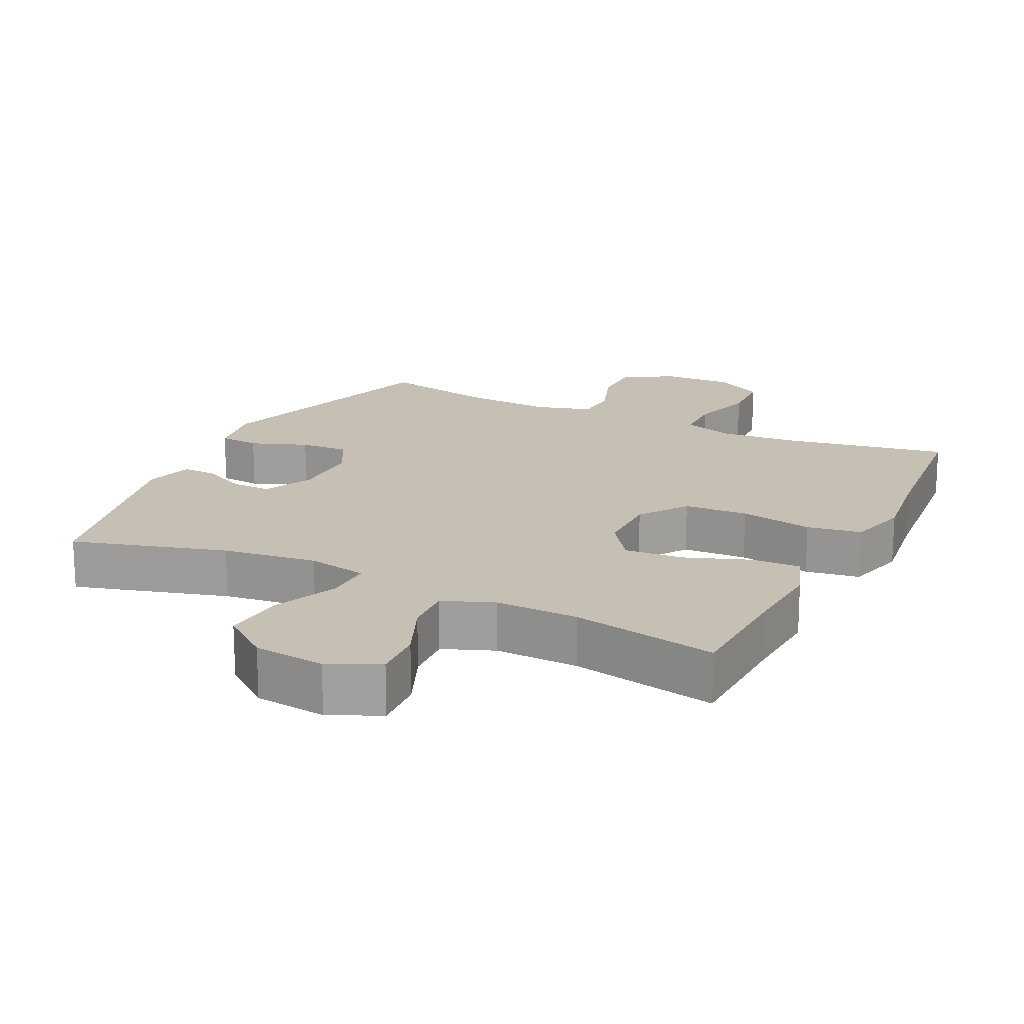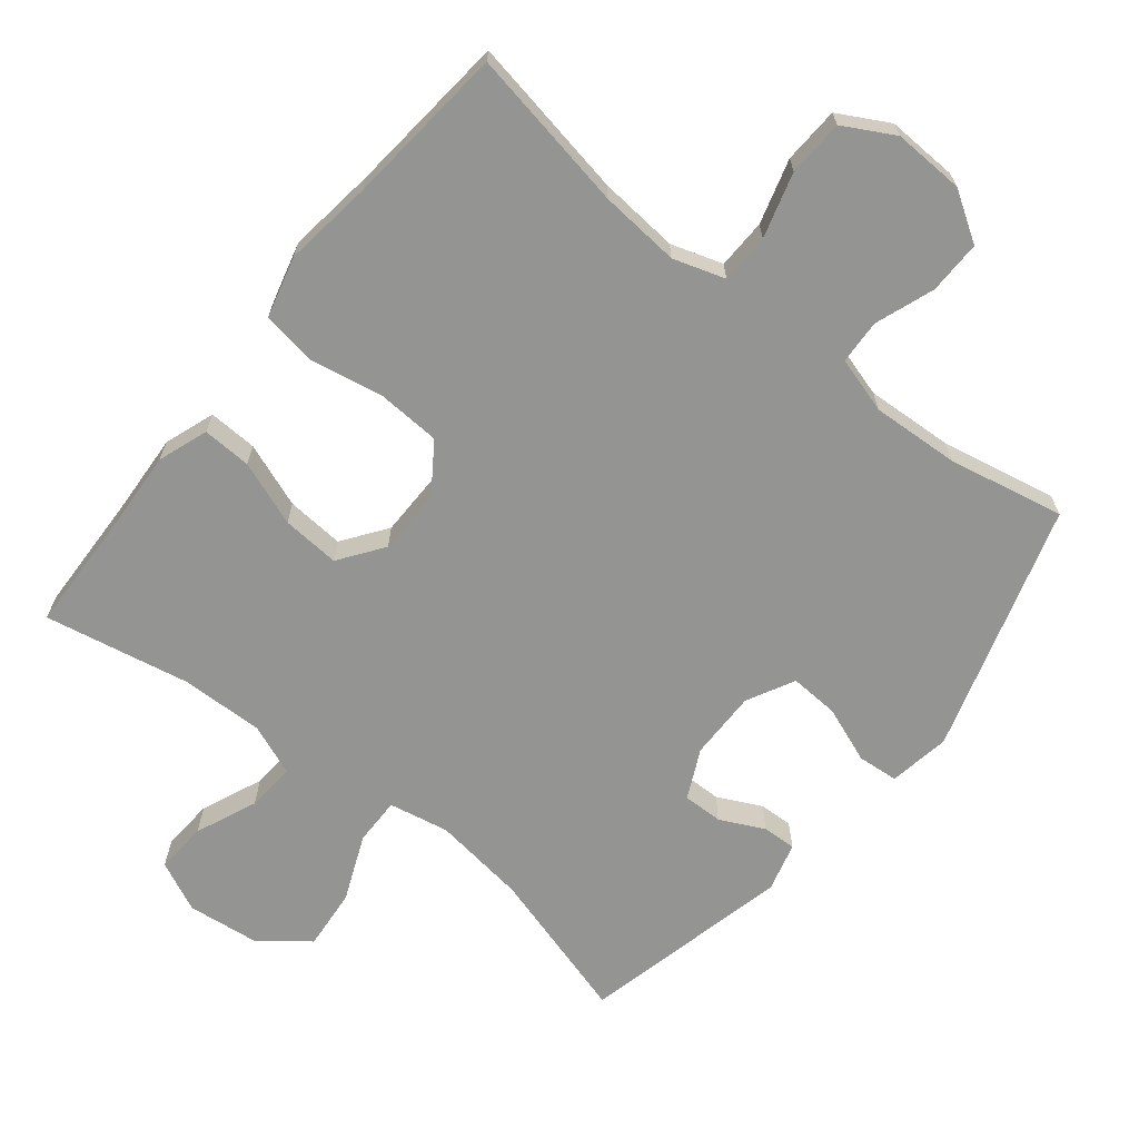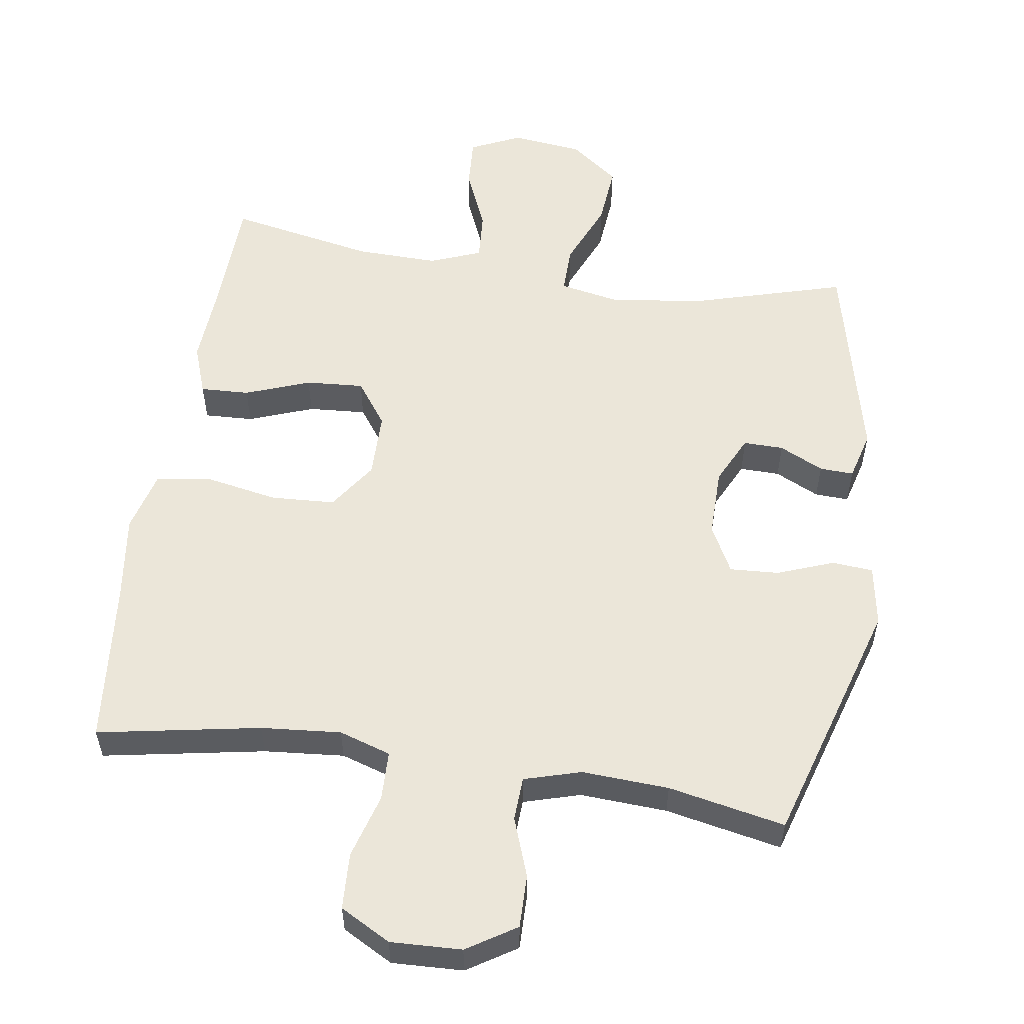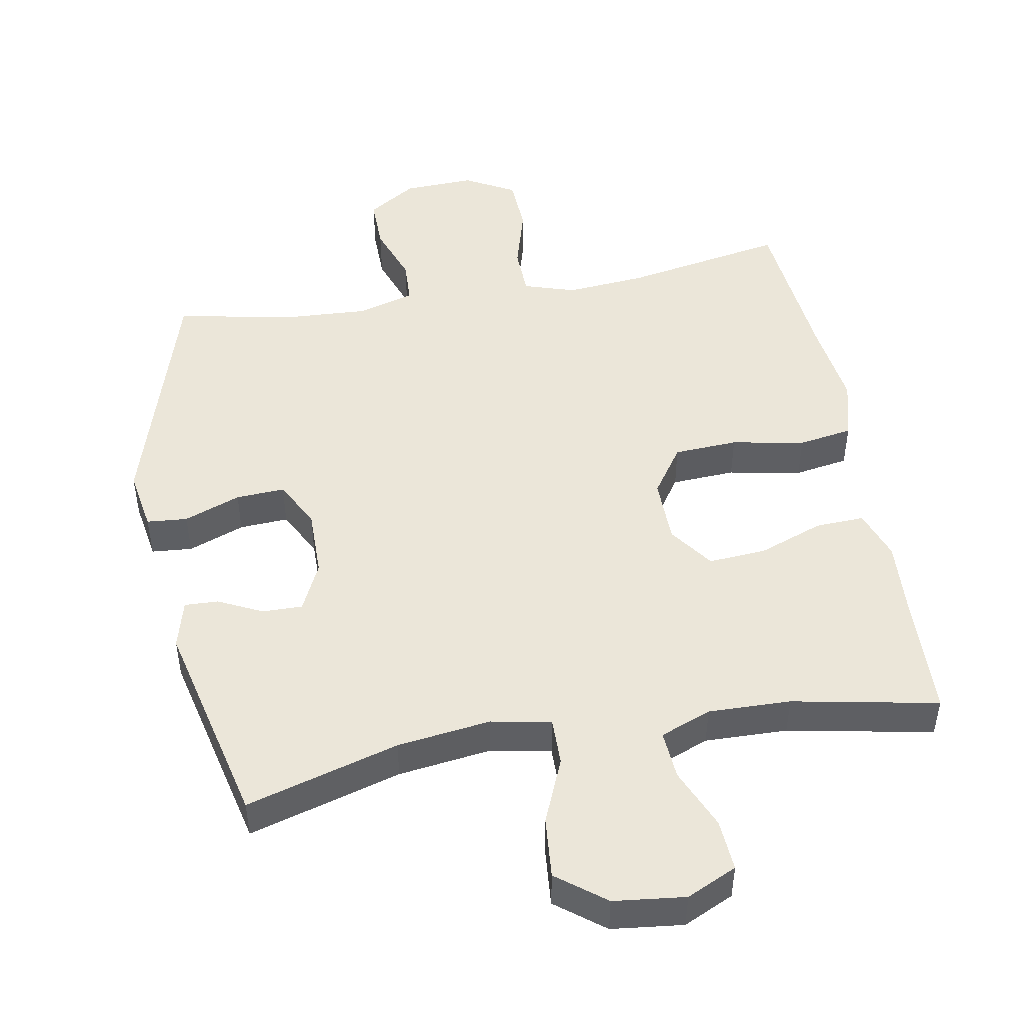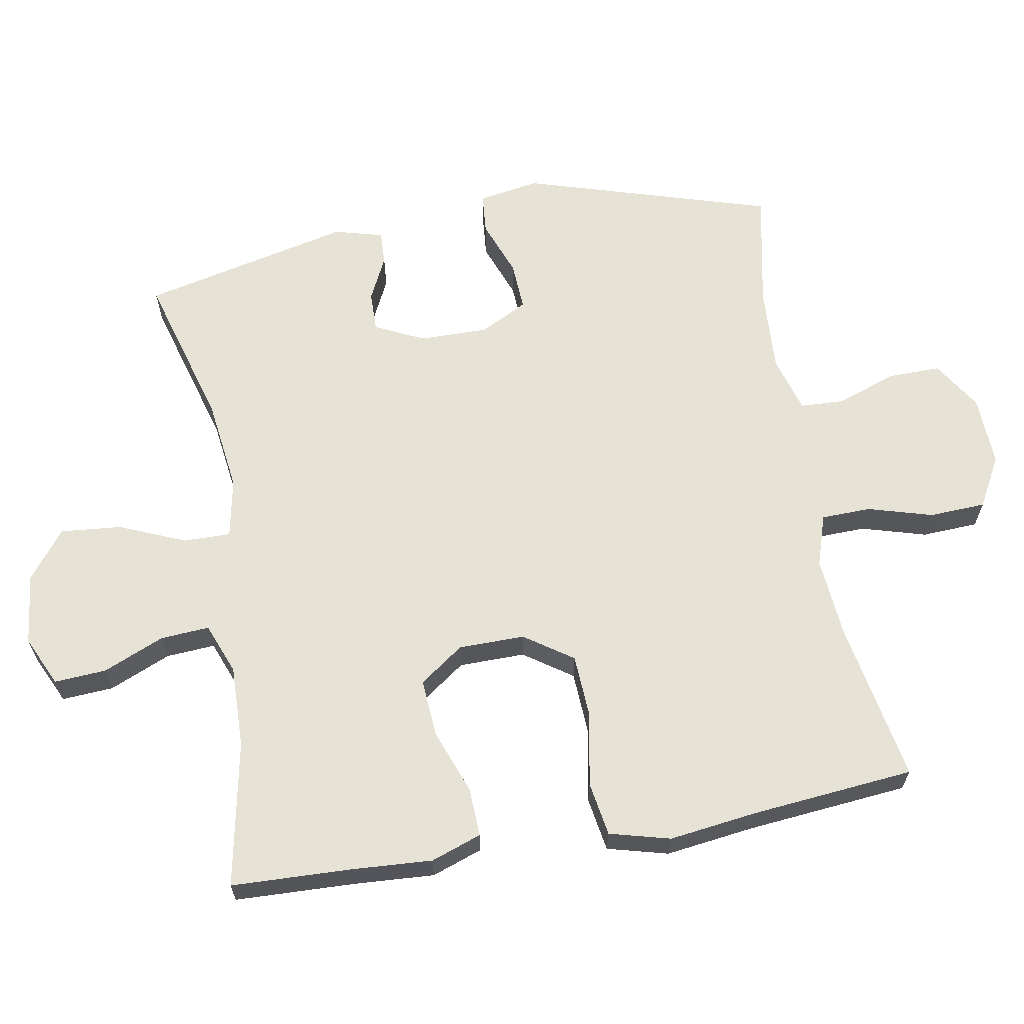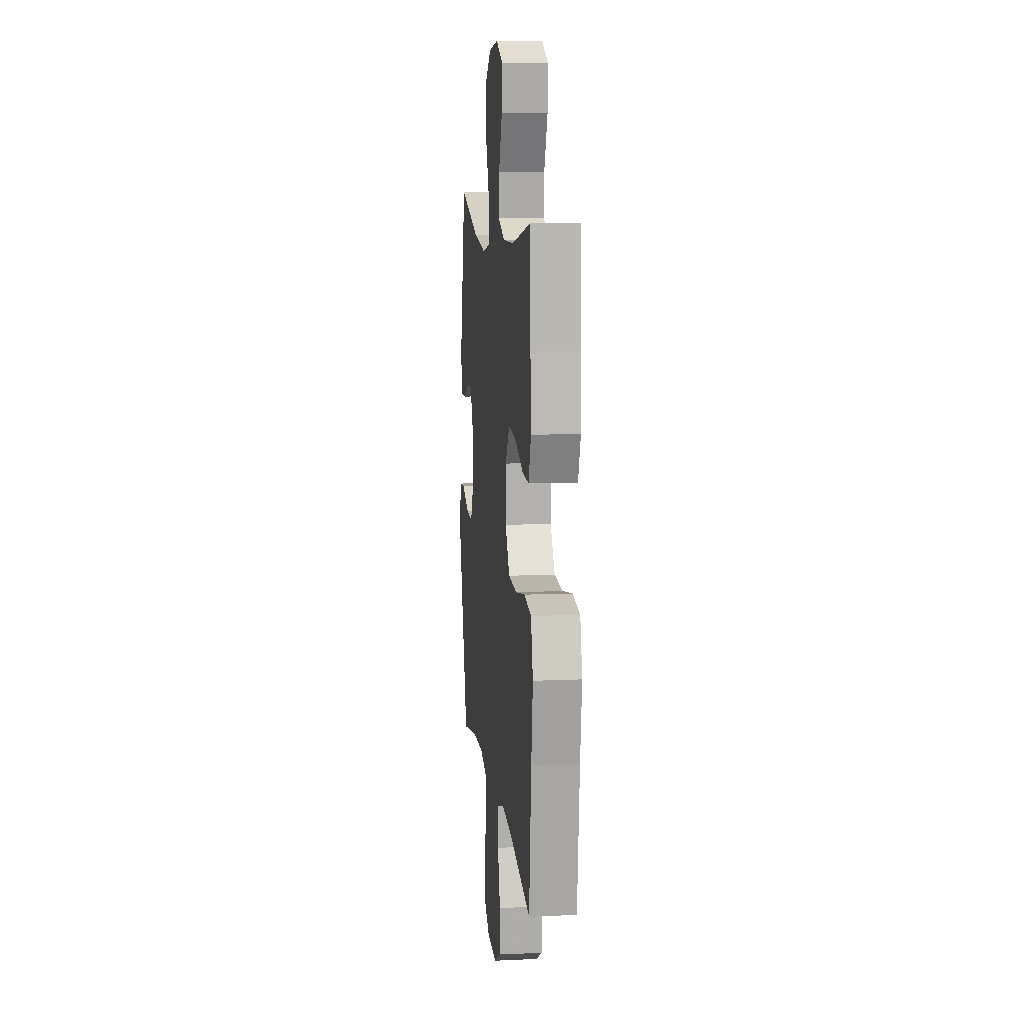
<metadata>
{"format":"obj","ext":"obj","renderer":"f3d","projection":"perspective","resolution":1024,"background":"white","views":[{"elev":18.1,"azim":26.2,"up":"+Y"},{"elev":-67.0,"azim":141.3,"up":"+Y"},{"elev":55.4,"azim":-171.4,"up":"+Y"},{"elev":48.1,"azim":-10.2,"up":"+Y"},{"elev":63.9,"azim":80.1,"up":"+Y"},{"elev":10.6,"azim":83.6,"up":"+Z"}]}
</metadata>
<code>
v -0.5 0.07 -0.5
v -0.609 0.07 -0.14
v -0.594 0.07 -0.051
v -0.535 0.07 -0.046
v -0.453 0.07 -0.077
v -0.382 0.07 -0.081
v -0.346 0.07 -0.012
v -0.347 0.07 0.088
v -0.381 0.07 0.159
v -0.439 0.07 0.158
v -0.503 0.07 0.127
v -0.552 0.07 0.125
v -0.571 0.07 0.196
v -0.5 0.07 0.5
v -0.278 0.07 0.436
v -0.142 0.07 0.418
v -0.055 0.07 0.435
v -0.056 0.07 0.504
v -0.096 0.07 0.599
v -0.104 0.07 0.688
v -0.034 0.07 0.742
v 0.07 0.07 0.754
v 0.143 0.07 0.72
v 0.138 0.07 0.645
v 0.1 0.07 0.556
v 0.095 0.07 0.485
v 0.169 0.07 0.456
v 0.289 0.07 0.459
v 0.5 0.07 0.5
v 0.506 0.07 0.326
v 0.513 0.07 0.209
v 0.487 0.07 0.136
v 0.416 0.07 0.139
v 0.322 0.07 0.174
v 0.238 0.07 0.18
v 0.192 0.07 0.116
v 0.191 0.07 0.02
v 0.239 0.07 -0.05
v 0.332 0.07 -0.055
v 0.438 0.07 -0.035
v 0.517 0.07 -0.048
v 0.54 0.07 -0.136
v 0.523 0.07 -0.264
v 0.5 0.07 -0.5
v 0.265 0.07 -0.457
v 0.149 0.07 -0.447
v 0.074 0.07 -0.471
v 0.072 0.07 -0.543
v 0.099 0.07 -0.637
v 0.095 0.07 -0.719
v 0.022 0.07 -0.759
v -0.081 0.07 -0.755
v -0.152 0.07 -0.71
v -0.151 0.07 -0.633
v -0.12 0.07 -0.547
v -0.123 0.07 -0.483
v -0.205 0.07 -0.459
v -0.331 0.07 -0.466
v -0.5 0 -0.5
v -0.609 0 -0.14
v -0.594 0 -0.051
v -0.535 0 -0.046
v -0.453 0 -0.077
v -0.382 0 -0.081
v -0.346 0 -0.012
v -0.347 0 0.088
v -0.381 0 0.159
v -0.439 0 0.158
v -0.503 0 0.127
v -0.552 0 0.125
v -0.571 0 0.196
v -0.5 0 0.5
v -0.278 0 0.436
v -0.142 0 0.418
v -0.055 0 0.435
v -0.056 0 0.504
v -0.096 0 0.599
v -0.104 0 0.688
v -0.034 0 0.742
v 0.07 0 0.754
v 0.143 0 0.72
v 0.138 0 0.645
v 0.1 0 0.556
v 0.095 0 0.485
v 0.169 0 0.456
v 0.289 0 0.459
v 0.5 0 0.5
v 0.506 0 0.326
v 0.513 0 0.209
v 0.487 0 0.136
v 0.416 0 0.139
v 0.322 0 0.174
v 0.238 0 0.18
v 0.192 0 0.116
v 0.191 0 0.02
v 0.239 0 -0.05
v 0.332 0 -0.055
v 0.438 0 -0.035
v 0.517 0 -0.048
v 0.54 0 -0.136
v 0.523 0 -0.264
v 0.5 0 -0.5
v 0.265 0 -0.457
v 0.149 0 -0.447
v 0.074 0 -0.471
v 0.072 0 -0.543
v 0.099 0 -0.637
v 0.095 0 -0.719
v 0.022 0 -0.759
v -0.081 0 -0.755
v -0.152 0 -0.71
v -0.151 0 -0.633
v -0.12 0 -0.547
v -0.123 0 -0.483
v -0.205 0 -0.459
v -0.331 0 -0.466
f 53 54 55
f 52 53 55
f 51 52 55
f 50 51 55
f 49 50 55
f 48 49 55
f 47 48 55 56
f 46 47 56 57
f 43 44 45
f 43 45 46
f 42 43 46
f 41 42 46
f 40 41 46
f 39 40 46
f 38 39 46 57
f 32 33 34
f 31 32 34
f 30 31 34
f 30 34 35
f 29 30 35
f 28 29 35
f 27 28 35 36
f 23 24 25
f 22 23 25
f 21 22 25
f 20 21 25
f 19 20 25
f 18 19 25
f 17 18 25 26
f 13 14 15
f 12 13 15
f 11 12 15
f 10 11 15
f 9 10 15 16
f 8 9 16 17
f 3 4 5
f 2 3 5
f 1 2 5
f 58 1 5
f 58 5 6
f 58 6 7
f 57 58 7
f 38 57 7
f 37 38 7
f 27 36 37
f 26 27 37
f 17 26 37
f 8 17 37
f 7 8 37
f 113 112 111
f 113 111 110
f 113 110 109
f 113 109 108
f 113 108 107
f 113 107 106
f 114 113 106 105
f 115 114 105 104
f 103 102 101
f 104 103 101
f 104 101 100
f 104 100 99
f 104 99 98
f 104 98 97
f 115 104 97 96
f 92 91 90
f 92 90 89
f 92 89 88
f 93 92 88
f 93 88 87
f 93 87 86
f 94 93 86 85
f 83 82 81
f 83 81 80
f 83 80 79
f 83 79 78
f 83 78 77
f 83 77 76
f 84 83 76 75
f 73 72 71
f 73 71 70
f 73 70 69
f 73 69 68
f 74 73 68 67
f 75 74 67 66
f 63 62 61
f 63 61 60
f 63 60 59
f 63 59 116
f 64 63 116
f 65 64 116
f 65 116 115
f 65 115 96
f 65 96 95
f 95 94 85
f 95 85 84
f 95 84 75
f 95 75 66
f 95 66 65
f 1 59 60 2
f 2 60 61 3
f 3 61 62 4
f 4 62 63 5
f 5 63 64 6
f 6 64 65 7
f 7 65 66 8
f 8 66 67 9
f 9 67 68 10
f 10 68 69 11
f 11 69 70 12
f 12 70 71 13
f 13 71 72 14
f 14 72 73 15
f 15 73 74 16
f 16 74 75 17
f 17 75 76 18
f 18 76 77 19
f 19 77 78 20
f 20 78 79 21
f 21 79 80 22
f 22 80 81 23
f 23 81 82 24
f 24 82 83 25
f 25 83 84 26
f 26 84 85 27
f 27 85 86 28
f 28 86 87 29
f 29 87 88 30
f 30 88 89 31
f 31 89 90 32
f 32 90 91 33
f 33 91 92 34
f 34 92 93 35
f 35 93 94 36
f 36 94 95 37
f 37 95 96 38
f 38 96 97 39
f 39 97 98 40
f 40 98 99 41
f 41 99 100 42
f 42 100 101 43
f 43 101 102 44
f 44 102 103 45
f 45 103 104 46
f 46 104 105 47
f 47 105 106 48
f 48 106 107 49
f 49 107 108 50
f 50 108 109 51
f 51 109 110 52
f 52 110 111 53
f 53 111 112 54
f 54 112 113 55
f 55 113 114 56
f 56 114 115 57
f 57 115 116 58
f 58 116 59 1

</code>
